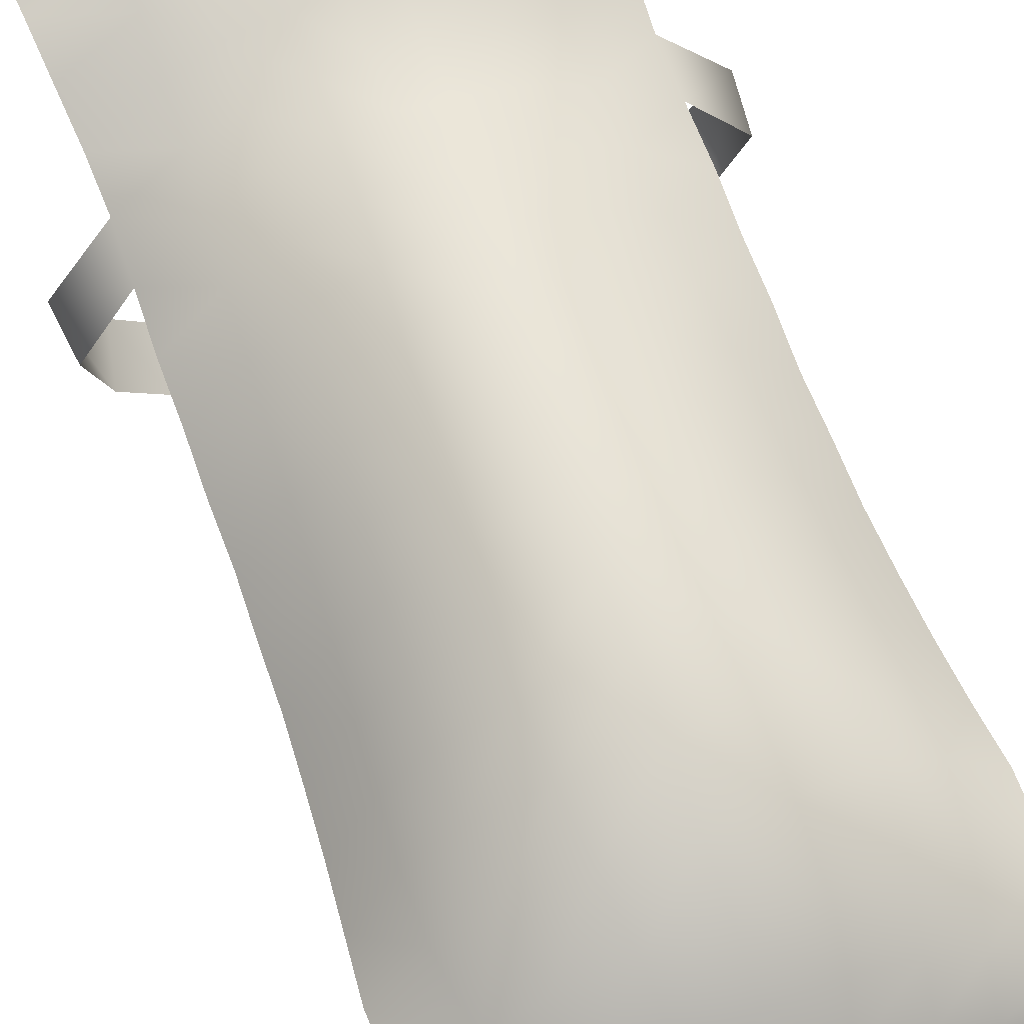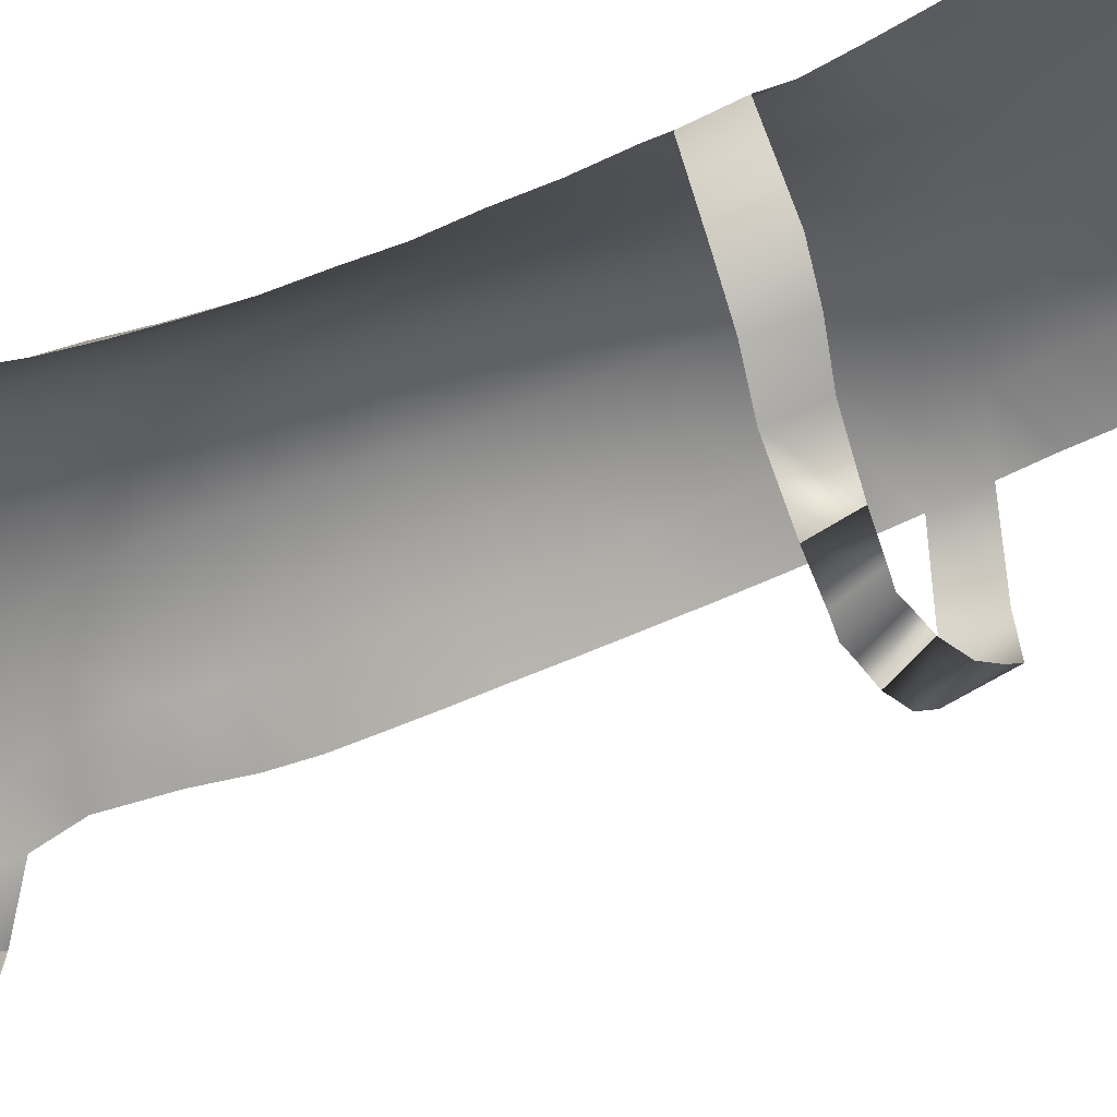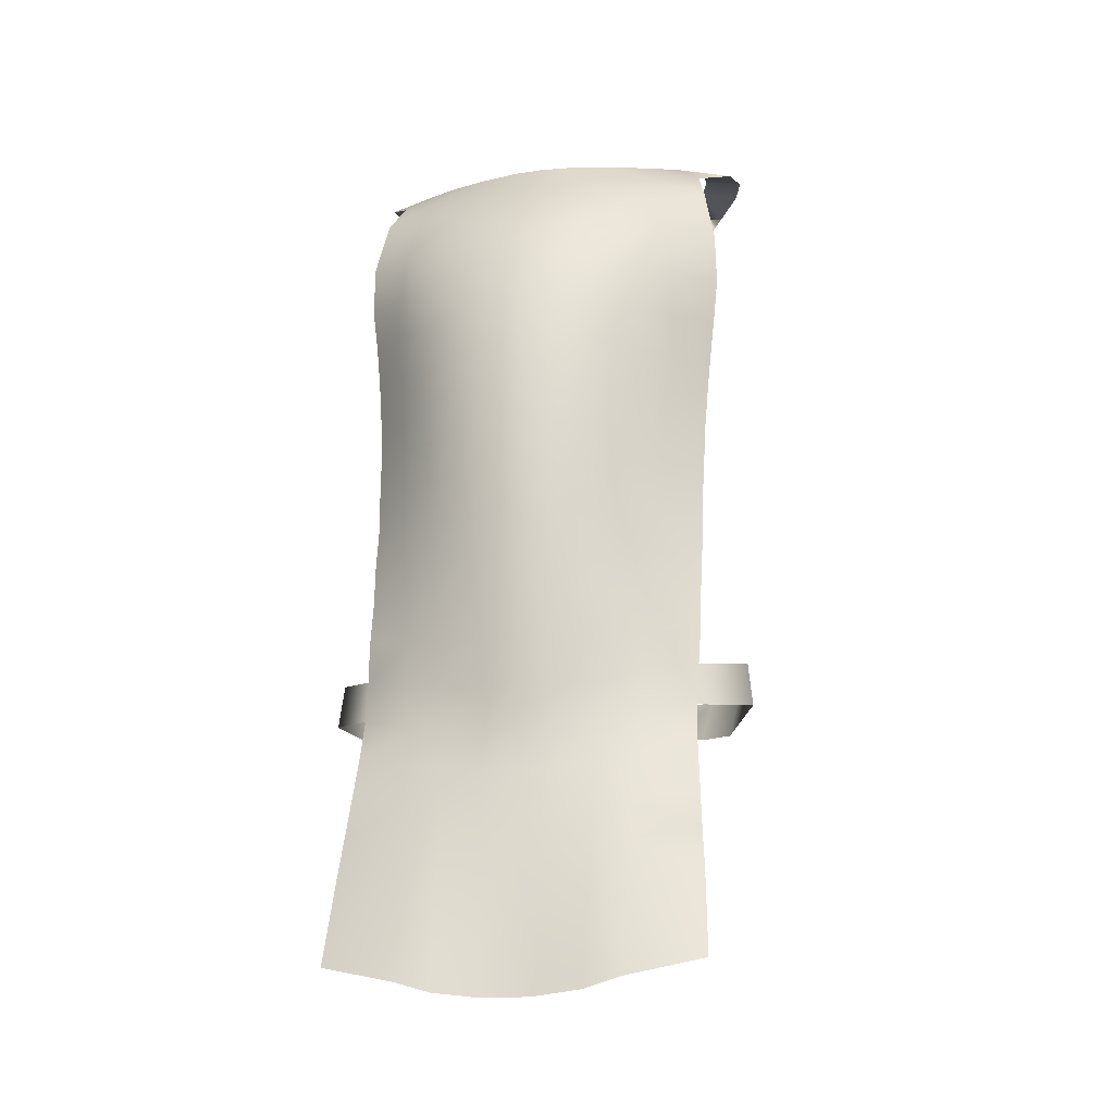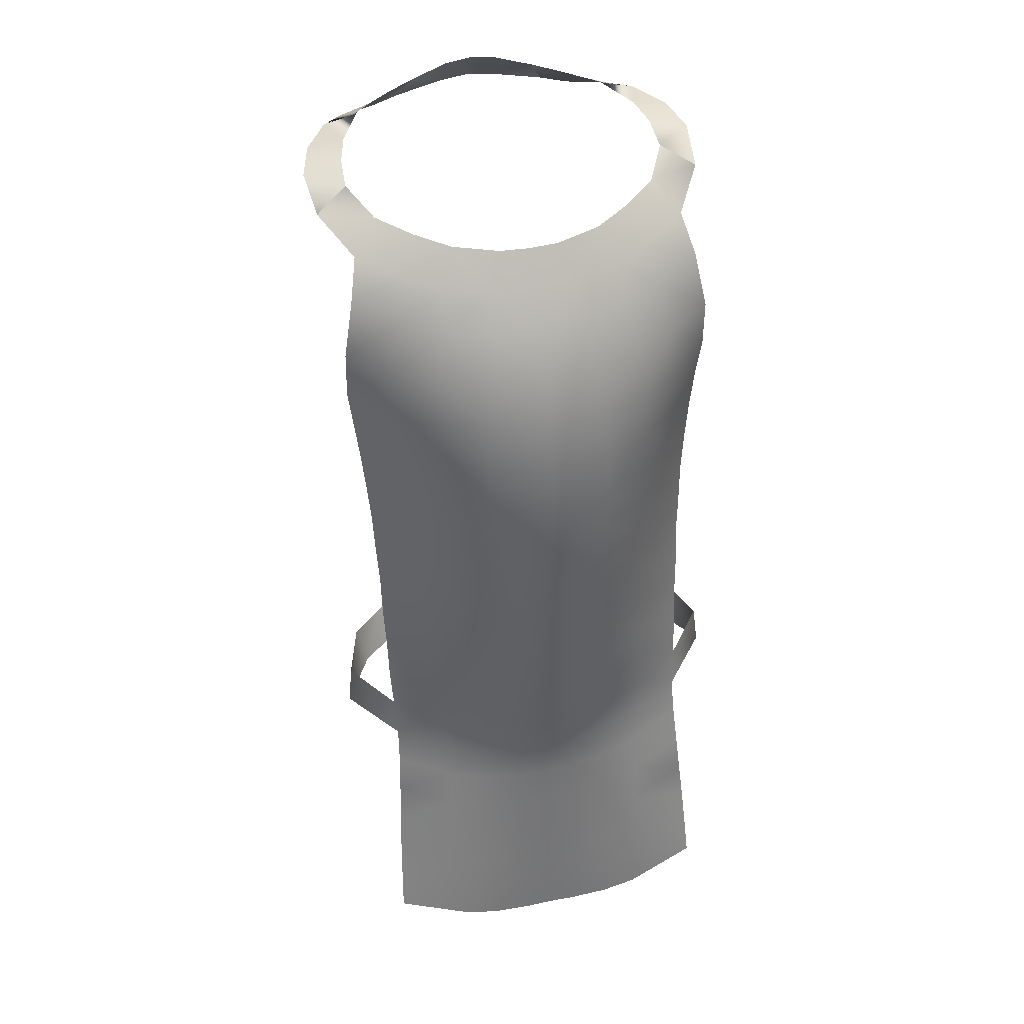
<metadata>
{"format":"obj","ext":"obj","renderer":"f3d","projection":"perspective","resolution":1024,"background":"white","views":[{"elev":66.2,"azim":158.9,"up":"+Z"},{"elev":-40.9,"azim":-67.7,"up":"+Z"},{"elev":-18.0,"azim":12.8,"up":"+Y"},{"elev":43.3,"azim":-13.3,"up":"+Y"}]}
</metadata>
<code>
o apron_1
v -0.1991 0.6444 0.1034
v -0.1191 0.6839 0.09265
v -0.1744 0.6938 0.0595
v -0.07246 0.6289 0.1528
v -0.04741 0.6799 0.1154
v 0 0.6303 0.158
v 0 0.6799 0.1188
v -0.2691 0.6633 0.057
v -0.228 0.7061 0.01765
v -0.3143 0.7017 -0.01704
v -0.2617 0.7265 -0.04987
v -0.3143 0.7017 -0.01704
v -0.3223 0.726 -0.09751
v -0.259 0.7399 -0.1032
v -0.3052 0.7333 -0.1636
v -0.2456 0.747 -0.1557
v -0.2669 0.7294 -0.2338
v -0.2159 0.7452 -0.2294
v -0.2604 0.7289 -0.239
v -0.2159 0.7452 -0.2294
v -0.2604 0.7289 -0.239
v -0.2091 0.7449 -0.2361
v -0.233 0.7139 -0.2811
v -0.1834 0.7444 -0.2591
v -0.1709 0.7058 -0.3141
v -0.1481 0.7501 -0.2778
v -0.1251 0.715 -0.3228
v -0.1037 0.7599 -0.2926
v -0.1251 0.715 -0.3228
v -0.1037 0.7599 -0.2926
v -0.04461 0.7255 -0.3357
v -0.04322 0.7736 -0.3068
v 0 0.7298 -0.3381
v 0 0.7772 -0.3112
v -0.1148 -0.6983 0.3242
v -0.1701 -0.7507 0.3381
v -0.1127 -0.7676 0.3368
v -0.04638 -0.706 0.3224
v -0.04499 -0.7755 0.3339
v -0.1728 -0.6819 0.3231
v -0.2934 -0.7233 0.3068
v 0 -0.7076 0.3206
v 0 -0.7772 0.3316
v 1e-06 0.5791 0.1965
v -0.07651 0.5774 0.1914
v 0 0.5163 0.2348
v -0.0829 0.5121 0.2275
v 0 0.4404 0.2665
v -0.09187 0.4341 0.254
v 0 0.3599 0.2871
v -0.09896 0.3542 0.2687
v 0 0.2808 0.2993
v -0.1021 0.2768 0.2756
v 0 0.2043 0.3051
v -0.09737 0.1302 0.2822
v 0 0.1301 0.3066
v -0.08969 0.05903 0.2832
v 0 0.05732 0.3058
v -0.08196 -0.01168 0.2833
v 0 -0.0141 0.3028
v -0.07367 -0.08184 0.2823
v 0 -0.08454 0.2978
v -0.0668 -0.1518 0.2795
v 0 -0.1543 0.2918
v -0.06115 -0.2214 0.2753
v 0 -0.2235 0.2848
v -0.05658 -0.2905 0.2701
v 0 -0.2922 0.2768
v -0.05323 -0.3595 0.2645
v 0 -0.3606 0.2686
v -0.05194 -0.4286 0.2746
v 0 -0.4294 0.2766
v -0.05069 -0.4979 0.2867
v 0 -0.499 0.2876
v -0.04937 -0.5673 0.2985
v 0 -0.5685 0.2986
v -0.04799 -0.6367 0.3101
v 0 -0.6381 0.3096
v -0.2846 0.6085 0.09885
v -0.2101 0.5893 0.1405
v -0.3028 0.5166 0.117
v -0.2273 0.51 0.17
v -0.3044 0.4351 0.1136
v -0.2381 0.4247 0.1767
v -0.2969 0.365 0.11
v -0.2378 0.3491 0.1759
v -0.2899 0.2969 0.1126
v -0.2319 0.28 0.1775
v -0.2841 0.2291 0.1171
v -0.2266 0.2108 0.1822
v -0.2793 0.1602 0.1236
v -0.2211 0.1421 0.188
v -0.2774 0.09132 0.1323
v -0.2161 0.07282 0.195
v -0.2743 0.02194 0.1407
v -0.2112 0.003429 0.2025
v -0.2749 -0.04687 0.1526
v -0.2067 -0.06616 0.2108
v -0.273 -0.1162 0.1631
v -0.2013 -0.1361 0.2181
v -0.2732 -0.1849 0.1767
v -0.1966 -0.206 0.2267
v -0.2705 -0.2543 0.1887
v -0.1904 -0.2763 0.2319
v -0.2685 -0.3232 0.2032
v -0.1853 -0.3464 0.2391
v -0.2709 -0.3868 0.22
v -0.1832 -0.4089 0.2555
v -0.2756 -0.4542 0.2372
v -0.1819 -0.4769 0.273
v -0.2803 -0.5215 0.2544
v -0.1795 -0.5449 0.2905
v -0.2856 -0.5889 0.271
v -0.1763 -0.6133 0.3073
v -0.2896 -0.6561 0.2889
v -0.1511 0.5795 0.1702
v -0.1638 0.5077 0.2019
v -0.1756 0.4257 0.218
v -0.181 0.3471 0.2237
v -0.1754 0.203 0.2294
v -0.1014 0.2023 0.2795
v -0.1692 0.1331 0.2338
v -0.1627 0.06336 0.2383
v -0.1559 -0.006501 0.2435
v -0.1487 -0.07664 0.2469
v -0.1424 -0.1466 0.2521
v -0.1356 -0.2168 0.2537
v -0.1293 -0.2868 0.253
v -0.1246 -0.3567 0.2538
v -0.1229 -0.4226 0.2678
v -0.1215 -0.4914 0.2823
v -0.1196 -0.5604 0.2959
v -0.1174 -0.6293 0.3102
v -0.1431 0.633 0.1326
v -0.1804 0.2732 0.2264
v -0.2756 -0.4542 0.2372
v -0.2803 -0.5215 0.2544
v -0.3444 -0.3079 0.115
v -0.3075 -0.2562 -0.005779
v -0.2905 -0.329 0.001835
v -0.2543 -0.2576 -0.05588
v -0.2385 -0.3247 -0.03804
v -0.1793 -0.3131 -0.0754
v -0.195 -0.2512 -0.101
v -0.08943 -0.3062 -0.1148
v -0.1013 -0.2513 -0.1478
v -0.08943 -0.3062 -0.1148
v -0.05323 -0.3595 0.2645
v -0.05658 -0.2905 0.2701
v -0.05323 -0.3595 0.2645
v -0.05658 -0.2905 0.2701
v -0.08943 -0.3062 -0.1148
v -0.1793 -0.3131 -0.0754
v -0.1013 -0.2513 -0.1478
v -0.0279 -0.3016 -0.1278
v -0.03355 -0.2502 -0.1648
v 0 -0.2991 -0.1342
v 0 -0.2483 -0.1721
v 0.1191 0.6839 0.09265
v 0.1991 0.6444 0.1034
v 0.1744 0.6938 0.0595
v 0.07246 0.6289 0.1528
v 0.1431 0.633 0.1326
v 0.04741 0.6799 0.1154
v 0.2691 0.6633 0.057
v 0.3143 0.7017 -0.01704
v 0.228 0.7061 0.01765
v 0.2617 0.7265 -0.04987
v 0.2617 0.7265 -0.04987
v 0.3223 0.726 -0.09751
v 0.3143 0.7017 -0.01704
v 0.3052 0.7333 -0.1636
v 0.259 0.7399 -0.1032
v 0.2669 0.7294 -0.2338
v 0.2456 0.747 -0.1557
v 0.2159 0.7452 -0.2294
v 0.2091 0.7449 -0.2361
v 0.2604 0.7289 -0.239
v 0.2159 0.7452 -0.2294
v 0.233 0.7139 -0.2811
v 0.1834 0.7444 -0.2591
v 0.1709 0.7058 -0.3141
v 0.1481 0.7501 -0.2778
v 0.1251 0.715 -0.3228
v 0.1037 0.7599 -0.2926
v 0.1251 0.715 -0.3228
v 0.1037 0.7599 -0.2926
v 0.04461 0.7255 -0.3357
v 0.04322 0.7736 -0.3068
v 0.1148 -0.6983 0.3242
v 0.1701 -0.7507 0.3381
v 0.1728 -0.6819 0.3231
v 0.04638 -0.706 0.3224
v 0.1127 -0.7676 0.3368
v 0.2934 -0.7233 0.3068
v 0.2896 -0.6561 0.2889
v 0.04499 -0.7755 0.3339
v 0.07651 0.5774 0.1914
v 0.0829 0.5121 0.2275
v 0.09187 0.4341 0.254
v 0.09896 0.3542 0.2687
v 0.1021 0.2768 0.2756
v 0.09737 0.1302 0.2822
v 0.1014 0.2023 0.2795
v 0.08969 0.05903 0.2832
v 0.08196 -0.01168 0.2833
v 0.07367 -0.08184 0.2823
v 0.0668 -0.1518 0.2795
v 0.06115 -0.2214 0.2753
v 0.05658 -0.2905 0.2701
v 0.05323 -0.3595 0.2645
v 0.05194 -0.4286 0.2746
v 0.05069 -0.4979 0.2867
v 0.04937 -0.5673 0.2985
v 0.04799 -0.6367 0.3101
v 0.2846 0.6085 0.09885
v 0.2101 0.5893 0.1405
v 0.3028 0.5166 0.117
v 0.2273 0.51 0.17
v 0.3044 0.4351 0.1136
v 0.2381 0.4247 0.1767
v 0.2969 0.365 0.11
v 0.2378 0.3491 0.1759
v 0.2899 0.2969 0.1126
v 0.2319 0.28 0.1775
v 0.2841 0.2291 0.1171
v 0.2266 0.2108 0.1822
v 0.2793 0.1602 0.1236
v 0.2211 0.1421 0.188
v 0.2774 0.09132 0.1323
v 0.2161 0.07282 0.195
v 0.2743 0.02194 0.1407
v 0.2112 0.003429 0.2025
v 0.2749 -0.04687 0.1526
v 0.2067 -0.06616 0.2108
v 0.273 -0.1162 0.1631
v 0.2013 -0.1361 0.2181
v 0.2732 -0.1849 0.1767
v 0.1966 -0.206 0.2267
v 0.2705 -0.2543 0.1887
v 0.1904 -0.2763 0.2319
v 0.2685 -0.3232 0.2032
v 0.1853 -0.3464 0.2391
v 0.2709 -0.3868 0.22
v 0.1832 -0.4089 0.2555
v 0.2756 -0.4542 0.2372
v 0.1819 -0.4769 0.273
v 0.2803 -0.5215 0.2544
v 0.1795 -0.5449 0.2905
v 0.2856 -0.5889 0.271
v 0.1763 -0.6133 0.3073
v 0.1511 0.5795 0.1702
v 0.1638 0.5077 0.2019
v 0.1756 0.4257 0.218
v 0.181 0.3471 0.2237
v 0.1754 0.203 0.2294
v 0.1804 0.2732 0.2264
v 0.1692 0.1331 0.2338
v 0.1627 0.06336 0.2383
v 0.1559 -0.006501 0.2435
v 0.1487 -0.07664 0.2469
v 0.1424 -0.1466 0.2521
v 0.1356 -0.2168 0.2537
v 0.1293 -0.2868 0.253
v 0.1246 -0.3567 0.2538
v 0.1229 -0.4226 0.2678
v 0.1215 -0.4914 0.2823
v 0.1196 -0.5604 0.2959
v 0.1174 -0.6293 0.3102
v 0.2756 -0.4542 0.2372
v 0.3444 -0.3079 0.115
v 0.3075 -0.2562 -0.005779
v 0.3369 -0.2382 0.108
v 0.2905 -0.329 0.001835
v 0.2543 -0.2576 -0.05588
v 0.1793 -0.3131 -0.0754
v 0.2385 -0.3247 -0.03804
v 0.08943 -0.3062 -0.1148
v 0.195 -0.2512 -0.101
v 0.1013 -0.2513 -0.1478
v 0.1013 -0.2513 -0.1478
v 0.05323 -0.3595 0.2645
v 0.05658 -0.2905 0.2701
v 0.05323 -0.3595 0.2645
v 0.08943 -0.3062 -0.1148
v 0.0279 -0.3016 -0.1278
v 0.03355 -0.2502 -0.1648
v -0.2617 0.7265 -0.04987
v -0.3369 -0.2382 0.108
v 0.2604 0.7289 -0.239
v 0.2803 -0.5215 0.2544
v 0.08943 -0.3062 -0.1148
v 0.05658 -0.2905 0.2701
v 0.1793 -0.3131 -0.0754
f 1 2 3
f 2 4 5
f 5 6 7
f 3 8 1
f 9 10 8
f 10 11 12
f 11 13 12
f 14 15 13
f 16 17 15
f 17 18 19
f 19 20 21
f 22 23 24
f 24 25 26
f 26 27 28
f 28 29 30
f 30 31 32
f 32 33 34
f 35 36 37
f 38 37 39
f 40 41 36
f 42 39 43
f 4 44 6
f 45 46 44
f 47 48 46
f 49 50 48
f 51 52 50
f 53 54 52
f 54 55 56
f 56 57 58
f 58 59 60
f 60 61 62
f 62 63 64
f 64 65 66
f 66 67 68
f 68 69 70
f 70 71 72
f 72 73 74
f 74 75 76
f 76 77 78
f 78 38 42
f 1 79 80
f 80 81 82
f 82 83 84
f 84 85 86
f 86 87 88
f 88 89 90
f 90 91 92
f 92 93 94
f 94 95 96
f 96 97 98
f 98 99 100
f 100 101 102
f 102 103 104
f 104 105 106
f 106 107 108
f 108 109 110
f 110 111 112
f 112 113 114
f 114 115 40
f 4 116 45
f 116 47 45
f 117 49 47
f 118 51 49
f 119 53 51
f 53 120 121
f 121 122 55
f 55 123 57
f 57 124 59
f 59 125 61
f 61 126 63
f 63 127 65
f 65 128 67
f 67 129 69
f 69 130 71
f 71 131 73
f 73 132 75
f 75 133 77
f 77 35 38
f 134 80 116
f 116 82 117
f 82 118 117
f 84 119 118
f 119 88 135
f 135 90 120
f 120 92 122
f 122 94 123
f 123 96 124
f 124 98 125
f 125 100 126
f 126 102 127
f 127 104 128
f 128 106 129
f 129 108 130
f 130 110 131
f 131 112 132
f 132 114 133
f 133 40 35
f 111 136 137
f 103 138 105
f 138 139 140
f 140 141 142
f 141 143 142
f 144 145 143
f 145 146 147
f 67 148 149
f 149 150 151
f 143 152 153
f 154 155 156
f 156 157 158
f 159 160 161
f 159 162 163
f 164 6 162
f 165 161 160
f 166 167 165
f 166 168 169
f 170 168 171
f 172 173 170
f 174 175 172
f 174 176 177
f 178 179 176
f 177 180 174
f 181 182 180
f 183 184 182
f 185 186 184
f 187 188 186
f 189 33 188
f 190 191 192
f 193 194 190
f 192 195 196
f 42 197 193
f 44 162 6
f 46 198 44
f 48 199 46
f 50 200 48
f 52 201 50
f 54 202 52
f 54 203 204
f 56 205 203
f 58 206 205
f 60 207 206
f 62 208 207
f 64 209 208
f 66 210 209
f 68 211 210
f 70 212 211
f 72 213 212
f 74 214 213
f 76 215 214
f 78 193 215
f 160 216 165
f 217 218 216
f 219 220 218
f 221 222 220
f 223 224 222
f 225 226 224
f 227 228 226
f 229 230 228
f 231 232 230
f 233 234 232
f 235 236 234
f 237 238 236
f 239 240 238
f 241 242 240
f 243 244 242
f 245 246 244
f 247 248 246
f 249 250 248
f 251 196 250
f 162 252 163
f 199 252 198
f 200 253 199
f 201 254 200
f 202 255 201
f 202 256 257
f 204 258 256
f 203 259 258
f 205 260 259
f 206 261 260
f 207 262 261
f 208 263 262
f 209 264 263
f 210 265 264
f 211 266 265
f 212 267 266
f 213 268 267
f 214 269 268
f 215 190 269
f 163 217 160
f 252 219 217
f 254 219 253
f 255 221 254
f 255 225 223
f 257 227 225
f 256 229 227
f 258 231 229
f 259 233 231
f 260 235 233
f 261 237 235
f 262 239 237
f 263 241 239
f 264 243 241
f 265 245 243
f 266 247 245
f 267 249 247
f 268 251 249
f 269 192 251
f 248 270 246
f 271 240 242
f 271 272 273
f 274 275 272
f 276 275 277
f 278 279 276
f 278 280 281
f 210 282 211
f 283 284 282
f 276 285 278
f 281 286 278
f 287 157 286
f 1 134 2
f 2 134 4
f 5 4 6
f 3 9 8
f 9 288 10
f 10 288 11
f 11 14 13
f 14 16 15
f 16 22 17
f 17 22 18
f 19 18 20
f 22 17 23
f 24 23 25
f 26 25 27
f 28 27 29
f 30 29 31
f 32 31 33
f 35 40 36
f 38 35 37
f 40 115 41
f 42 38 39
f 4 45 44
f 45 47 46
f 47 49 48
f 49 51 50
f 51 53 52
f 53 121 54
f 54 121 55
f 56 55 57
f 58 57 59
f 60 59 61
f 62 61 63
f 64 63 65
f 66 65 67
f 68 67 69
f 70 69 71
f 72 71 73
f 74 73 75
f 76 75 77
f 78 77 38
f 1 8 79
f 80 79 81
f 82 81 83
f 84 83 85
f 86 85 87
f 88 87 89
f 90 89 91
f 92 91 93
f 94 93 95
f 96 95 97
f 98 97 99
f 100 99 101
f 102 101 103
f 104 103 105
f 106 105 107
f 108 107 109
f 110 109 111
f 112 111 113
f 114 113 115
f 4 134 116
f 116 117 47
f 117 118 49
f 118 119 51
f 119 135 53
f 53 135 120
f 121 120 122
f 55 122 123
f 57 123 124
f 59 124 125
f 61 125 126
f 63 126 127
f 65 127 128
f 67 128 129
f 69 129 130
f 71 130 131
f 73 131 132
f 75 132 133
f 77 133 35
f 134 1 80
f 116 80 82
f 82 84 118
f 84 86 119
f 119 86 88
f 135 88 90
f 120 90 92
f 122 92 94
f 123 94 96
f 124 96 98
f 125 98 100
f 126 100 102
f 127 102 104
f 128 104 106
f 129 106 108
f 130 108 110
f 131 110 112
f 132 112 114
f 133 114 40
f 111 109 136
f 103 289 138
f 138 289 139
f 140 139 141
f 141 144 143
f 144 154 145
f 145 154 146
f 67 69 148
f 149 148 150
f 143 145 152
f 154 145 155
f 156 155 157
f 159 163 160
f 159 164 162
f 164 7 6
f 165 167 161
f 166 169 167
f 166 171 168
f 170 173 168
f 172 175 173
f 174 177 175
f 174 178 176
f 178 290 179
f 177 181 180
f 181 183 182
f 183 185 184
f 185 187 186
f 187 189 188
f 189 34 33
f 190 194 191
f 193 197 194
f 192 191 195
f 42 43 197
f 44 198 162
f 46 199 198
f 48 200 199
f 50 201 200
f 52 202 201
f 54 204 202
f 54 56 203
f 56 58 205
f 58 60 206
f 60 62 207
f 62 64 208
f 64 66 209
f 66 68 210
f 68 70 211
f 70 72 212
f 72 74 213
f 74 76 214
f 76 78 215
f 78 42 193
f 160 217 216
f 217 219 218
f 219 221 220
f 221 223 222
f 223 225 224
f 225 227 226
f 227 229 228
f 229 231 230
f 231 233 232
f 233 235 234
f 235 237 236
f 237 239 238
f 239 241 240
f 241 243 242
f 243 245 244
f 245 247 246
f 247 249 248
f 249 251 250
f 251 192 196
f 162 198 252
f 199 253 252
f 200 254 253
f 201 255 254
f 202 257 255
f 202 204 256
f 204 203 258
f 203 205 259
f 205 206 260
f 206 207 261
f 207 208 262
f 208 209 263
f 209 210 264
f 210 211 265
f 211 212 266
f 212 213 267
f 213 214 268
f 214 215 269
f 215 193 190
f 163 252 217
f 252 253 219
f 254 221 219
f 255 223 221
f 255 257 225
f 257 256 227
f 256 258 229
f 258 259 231
f 259 260 233
f 260 261 235
f 261 262 237
f 262 263 239
f 263 264 241
f 264 265 243
f 265 266 245
f 266 267 247
f 267 268 249
f 268 269 251
f 269 190 192
f 248 291 270
f 271 273 240
f 271 274 272
f 274 277 275
f 276 279 275
f 278 281 279
f 278 292 280
f 210 283 282
f 283 293 284
f 276 294 285
f 281 287 286
f 287 158 157

</code>
